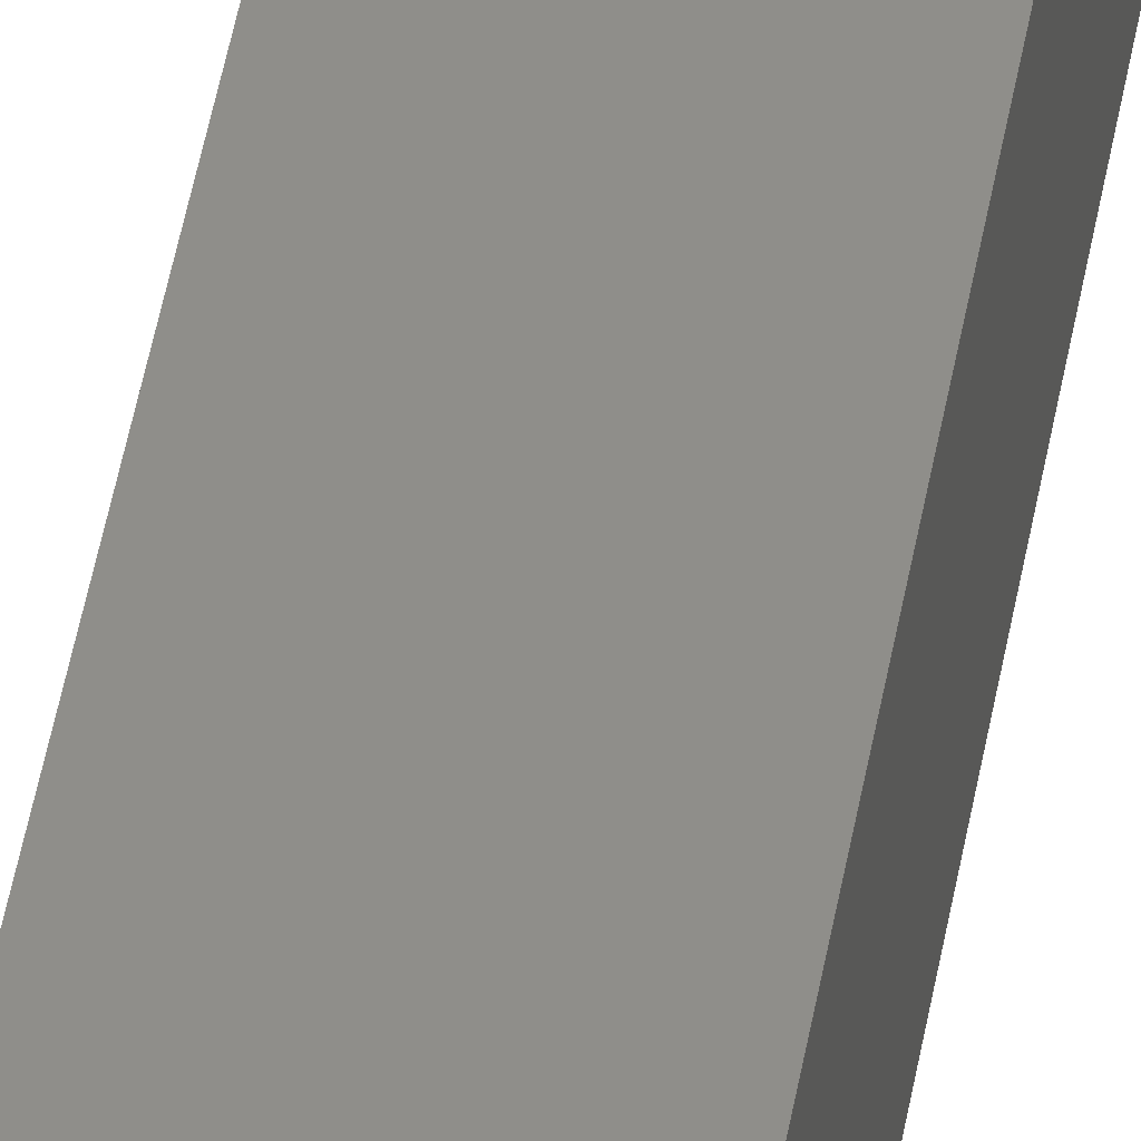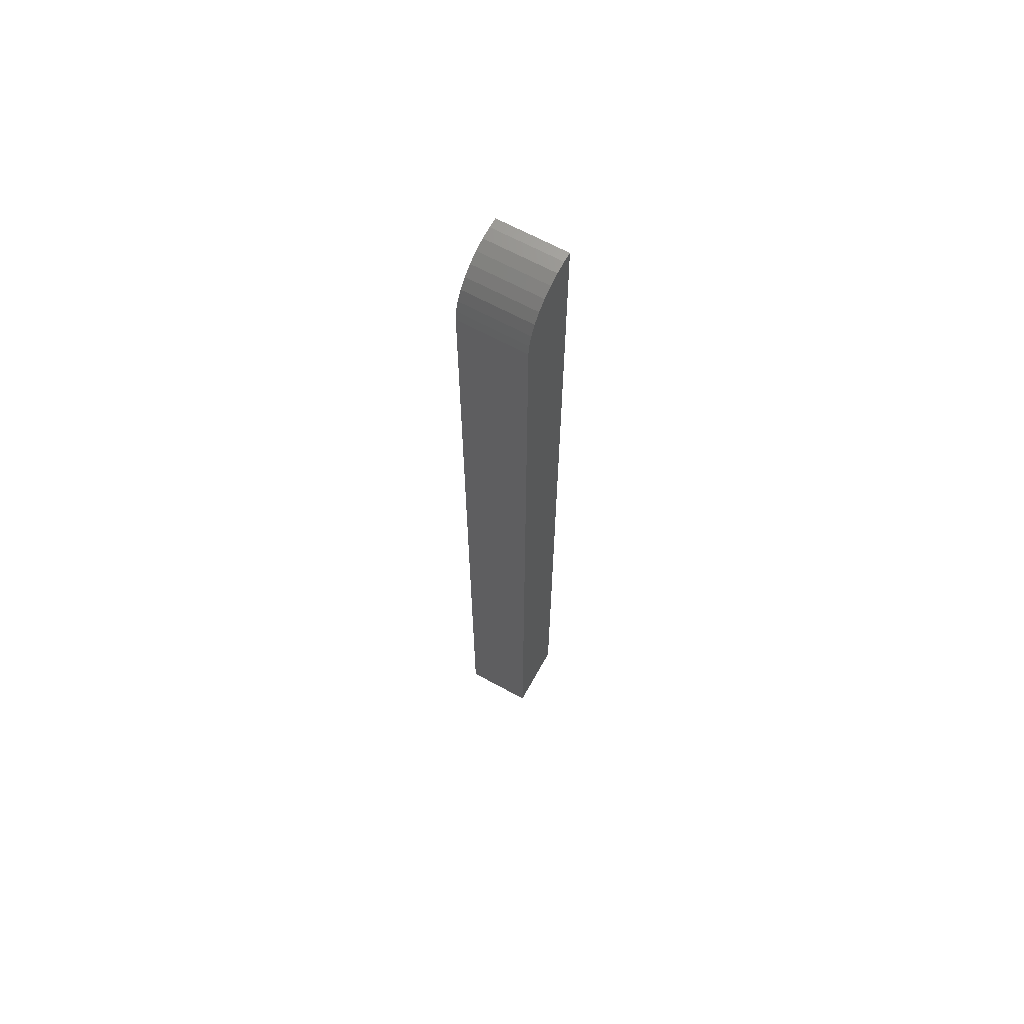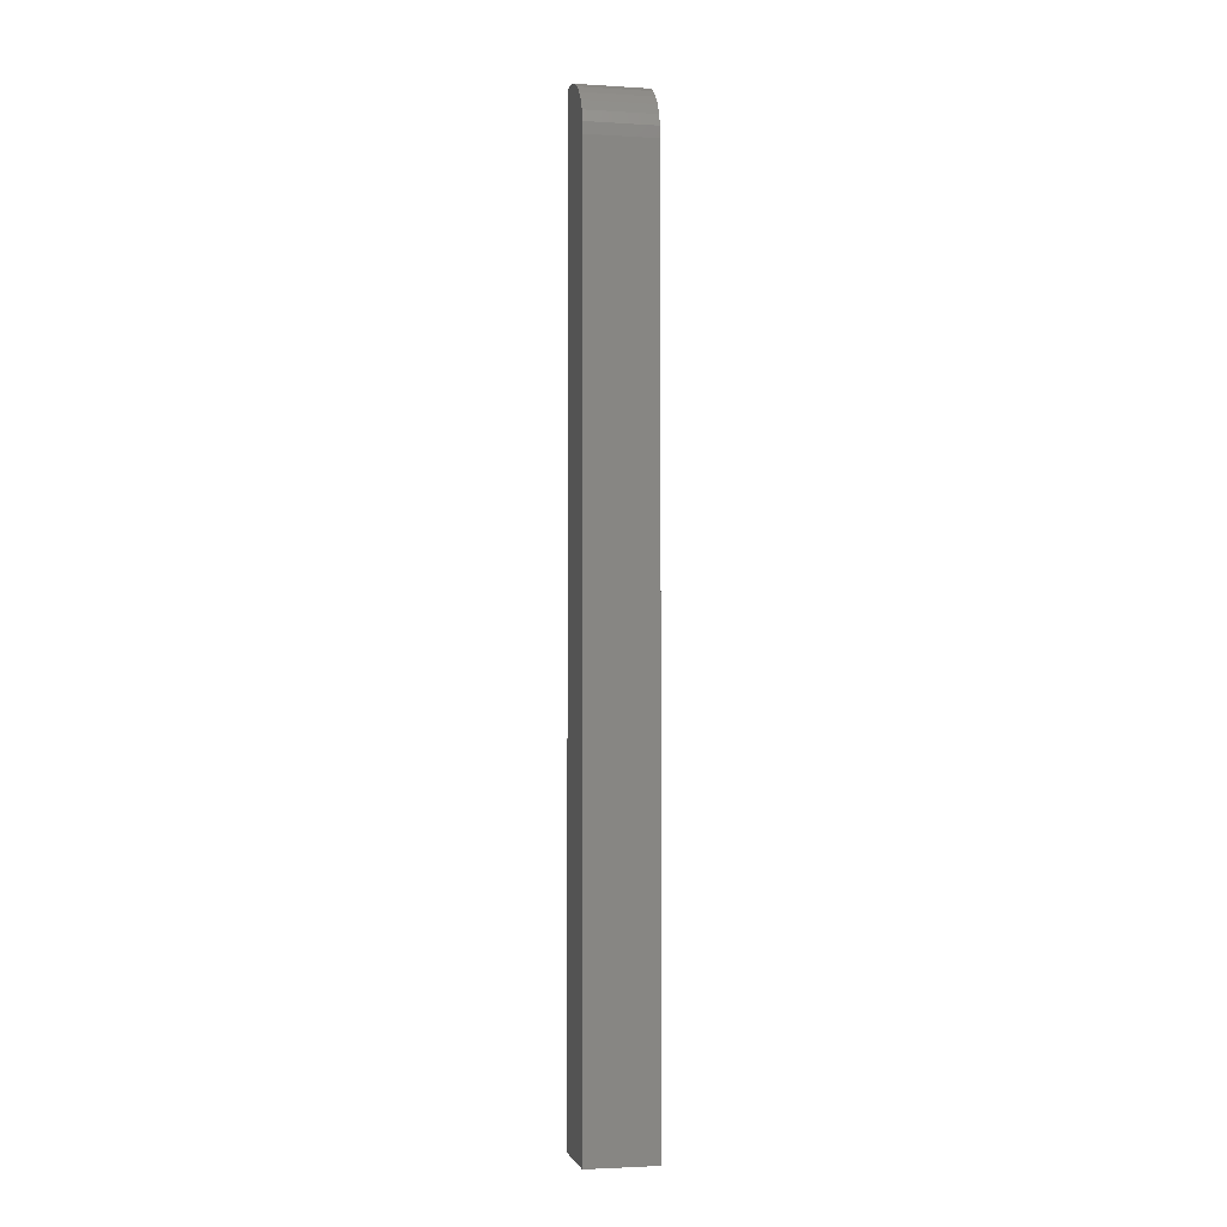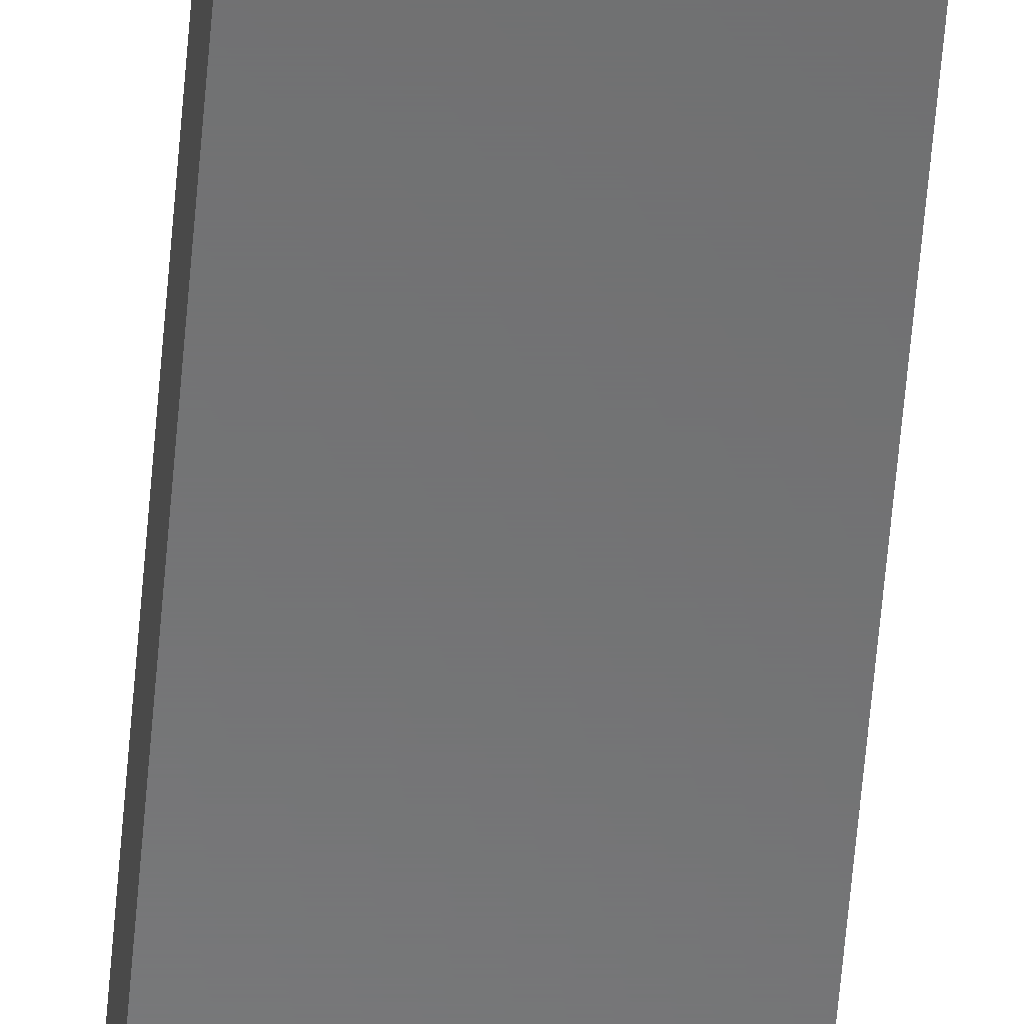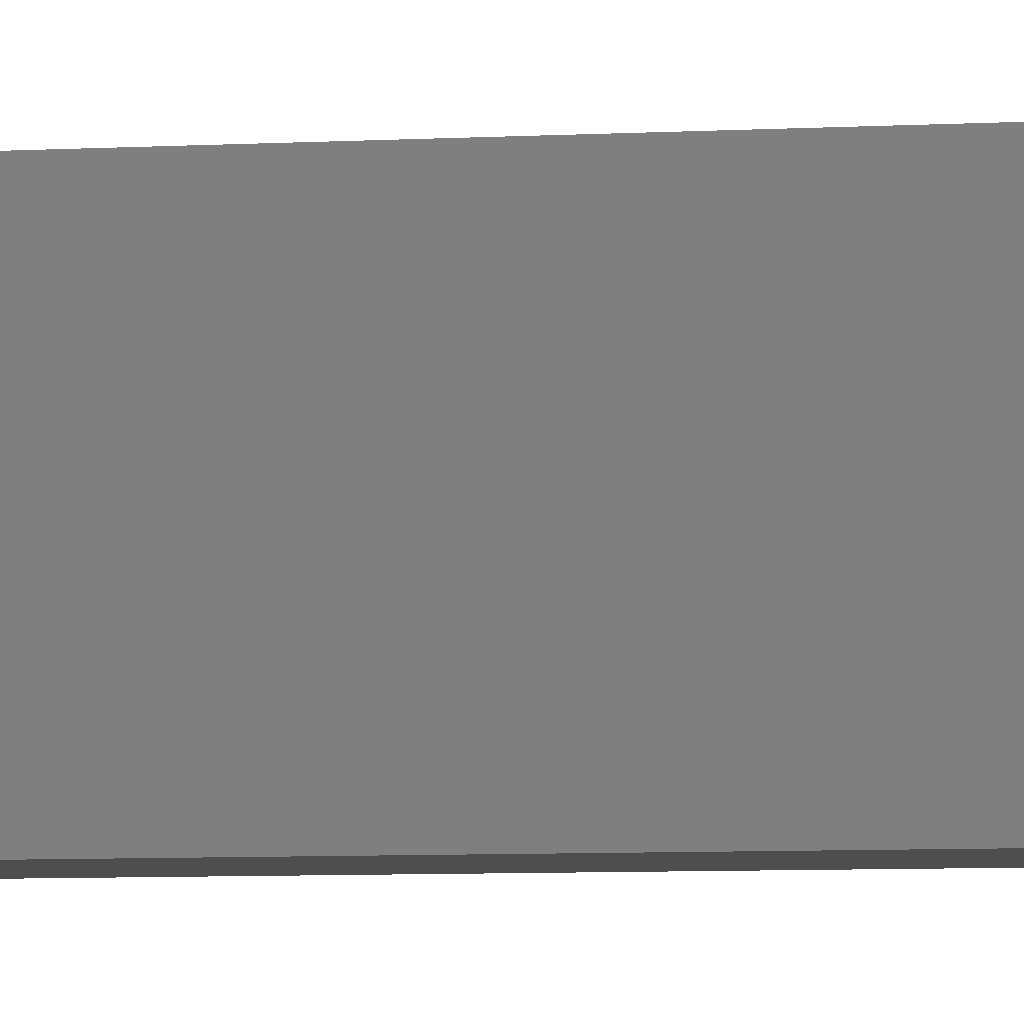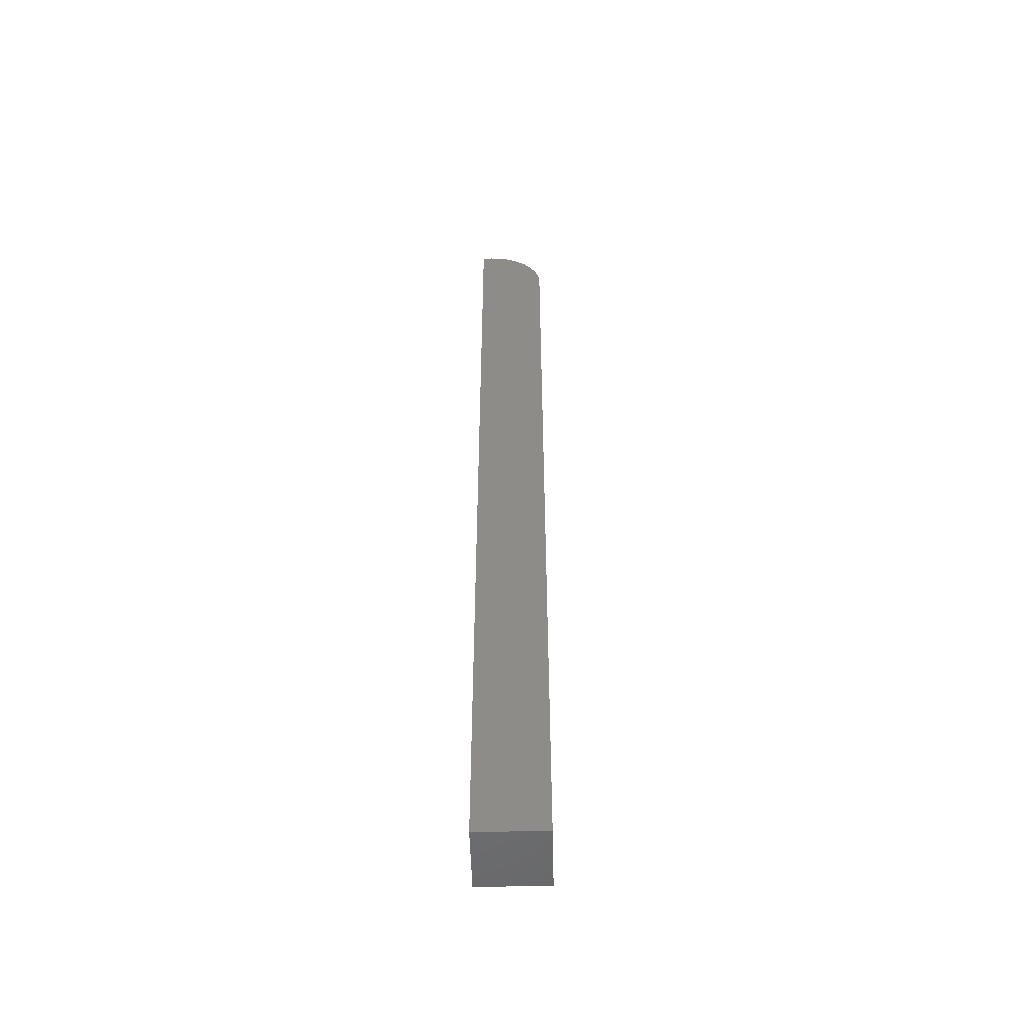
<metadata>
{"format":"stl","ext":"stl","renderer":"f3d","projection":"perspective","resolution":1024,"background":"white","views":[{"elev":43.1,"azim":-170.9,"up":"+Y"},{"elev":65.4,"azim":118.9,"up":"+Z"},{"elev":-2.6,"azim":77.9,"up":"+Z"},{"elev":-56.7,"azim":-4.6,"up":"+Y"},{"elev":-2.5,"azim":-66.0,"up":"+Y"},{"elev":-52.1,"azim":1.5,"up":"+Z"}]}
</metadata>
<code>
# stl→obj: 24 verts, 44 faces
v -0.0273 -0.0273 0.75
v -0.01957 -0.0273 0.75
v -0.0273 0.0273 0.75
v -0.01957 0.0273 0.75
v -0.01043 0.0273 0.7491
v -0.001634 0.0273 0.7464
v 0.00647 0.0273 0.7421
v 0.01357 0.0273 0.7363
v 0.0194 0.0273 0.7292
v 0.02373 0.0273 0.7211
v 0.0264 0.0273 0.7123
v 0.0273 0.0273 0.7031
v 0.0273 0.0273 0
v -0.0273 0.0273 0
v 0.0273 -0.0273 0
v 0.0273 -0.0273 0.7031
v -0.001634 -0.0273 0.7464
v -0.01043 -0.0273 0.7491
v -0.0273 -0.0273 0
v 0.0264 -0.0273 0.7123
v 0.02373 -0.0273 0.7211
v 0.0194 -0.0273 0.7292
v 0.01357 -0.0273 0.7363
v 0.00647 -0.0273 0.7421
f 1 2 3
f 3 2 4
f 4 5 6
f 3 4 6
f 3 6 7
f 3 7 8
f 3 8 9
f 3 9 10
f 3 10 11
f 3 11 12
f 3 12 13
f 3 13 14
f 15 13 16
f 16 13 12
f 2 17 18
f 1 19 15
f 1 15 16
f 1 16 20
f 1 20 21
f 1 21 22
f 1 22 23
f 1 23 24
f 1 24 17
f 1 17 2
f 16 12 20
f 20 12 11
f 20 11 21
f 21 11 10
f 21 10 22
f 22 10 9
f 22 9 23
f 23 9 8
f 23 8 24
f 24 8 7
f 24 7 17
f 17 7 6
f 17 6 18
f 18 6 5
f 18 5 2
f 2 5 4
f 19 14 15
f 15 14 13
f 14 19 3
f 3 19 1

</code>
